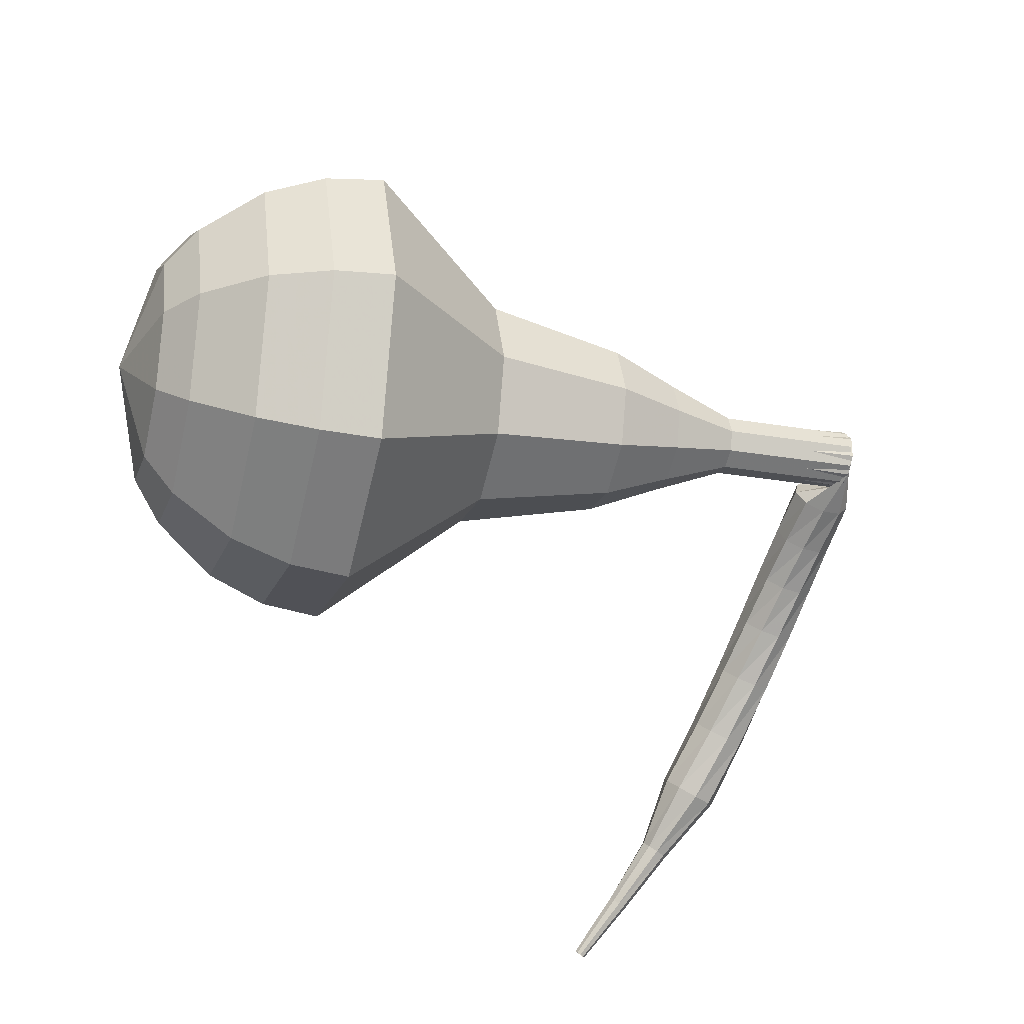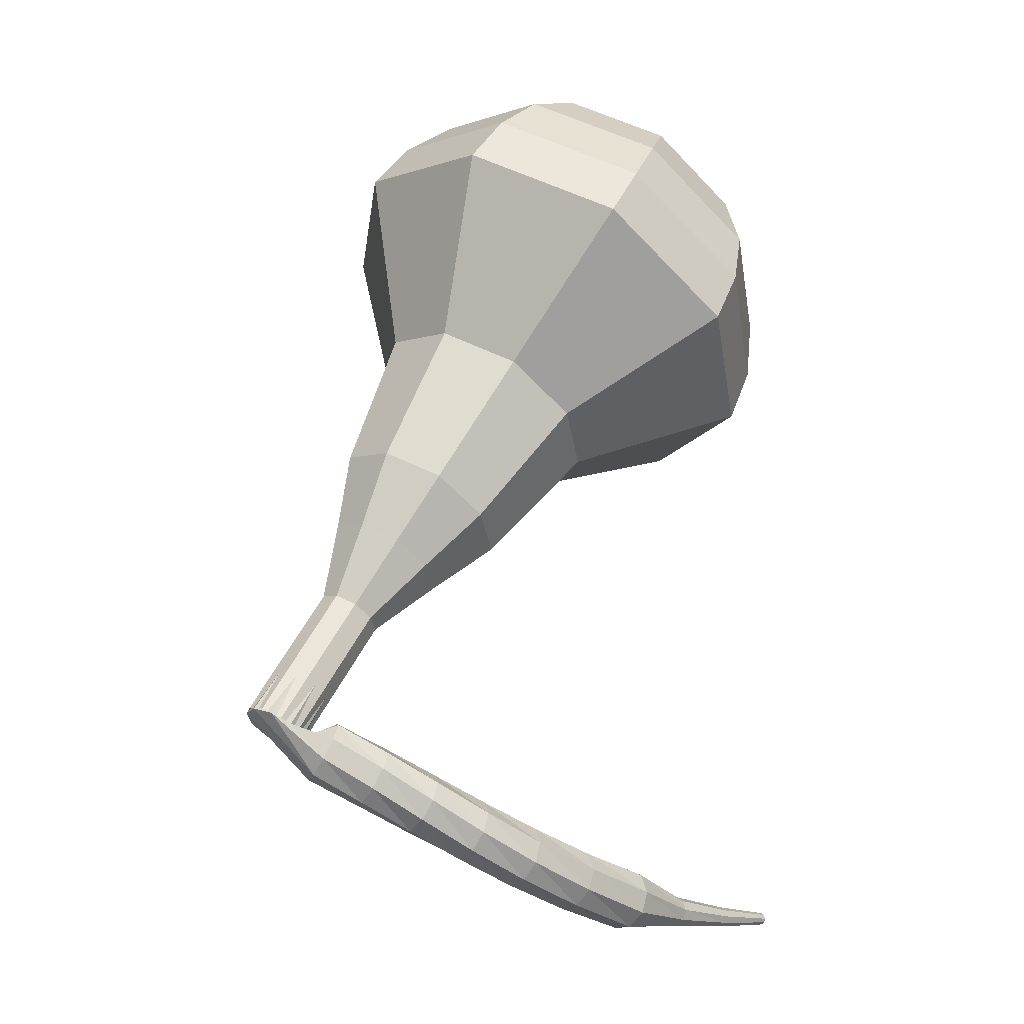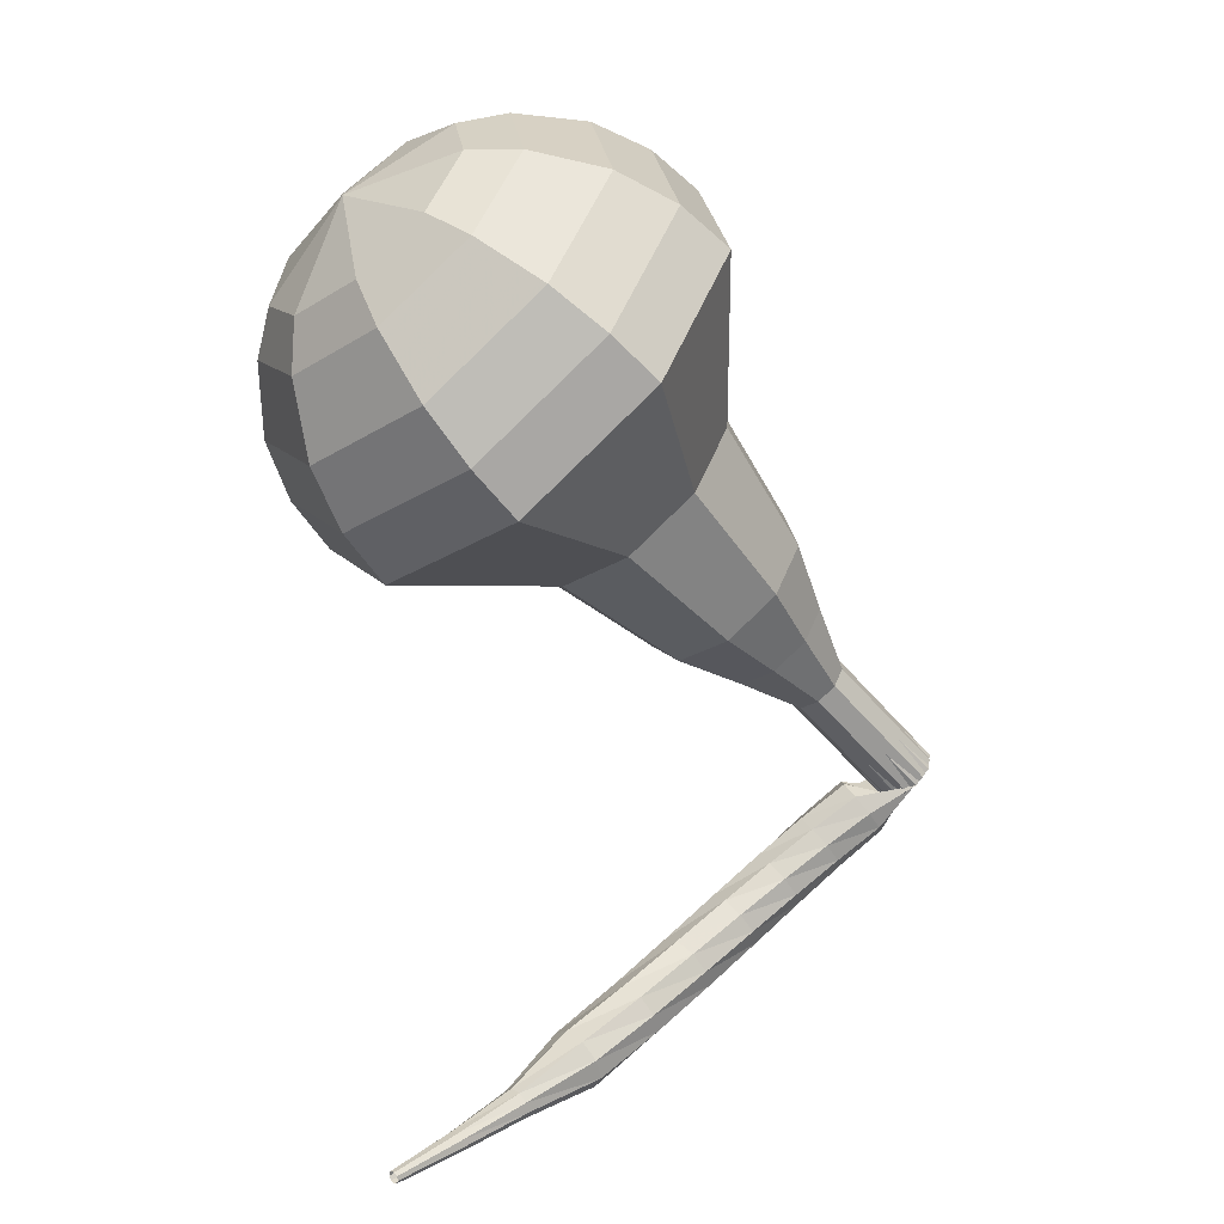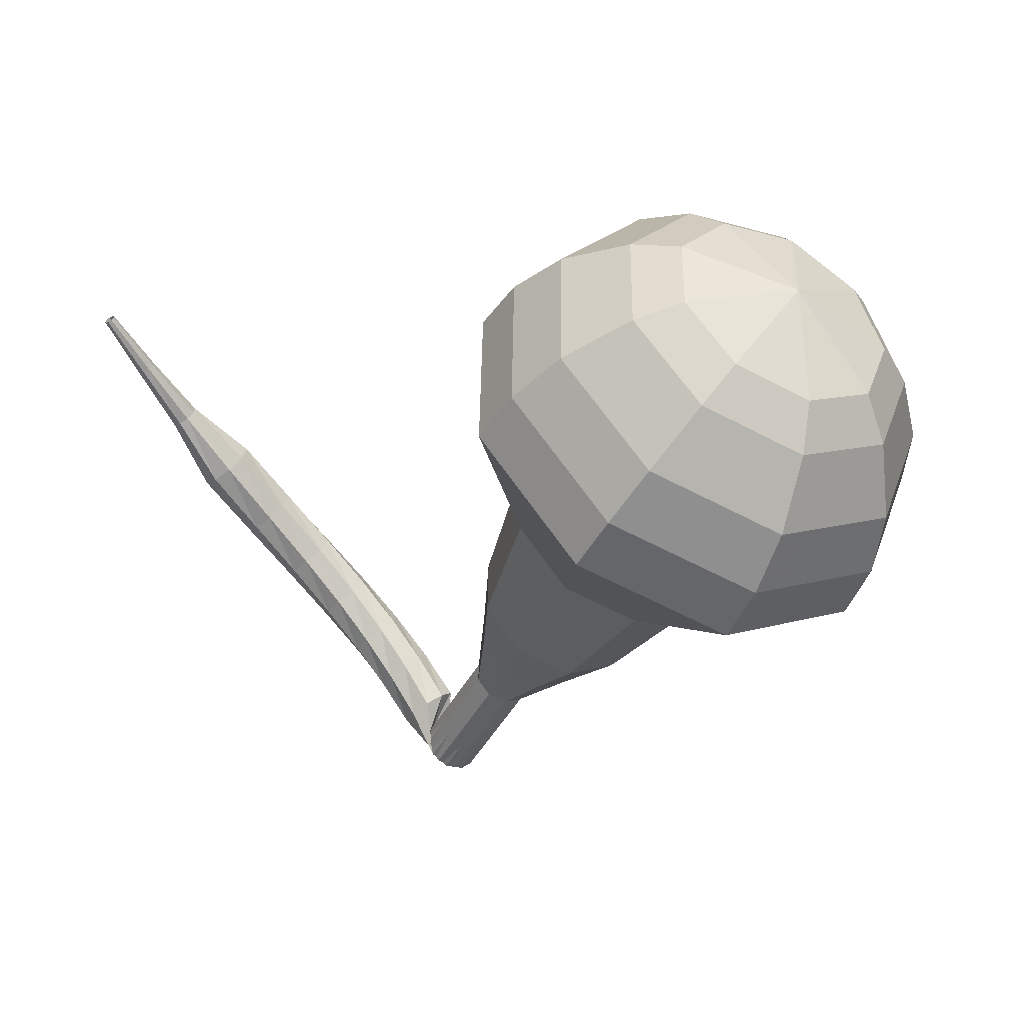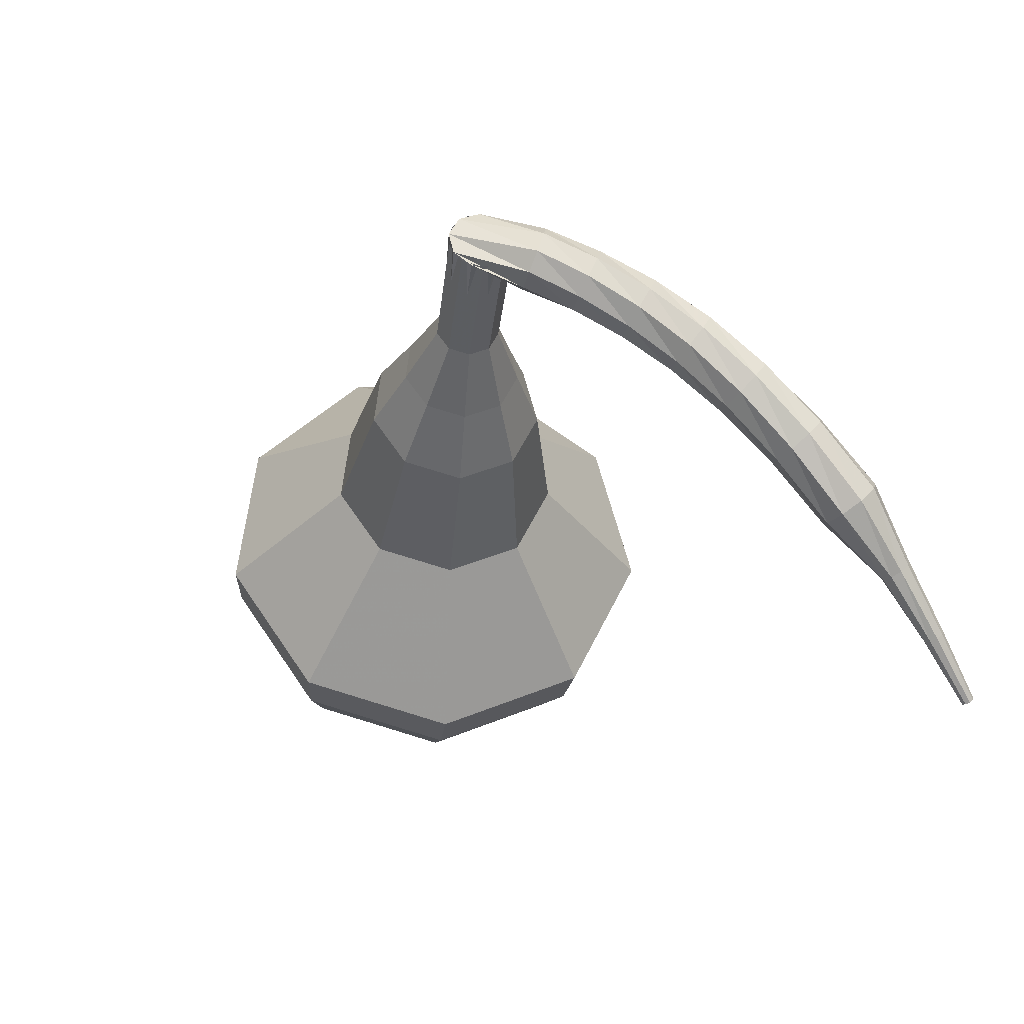
<metadata>
{"format":"obj","ext":"obj","renderer":"f3d","projection":"perspective","resolution":1024,"background":"white","views":[{"elev":-42.1,"azim":129.4,"up":"+Y"},{"elev":63.1,"azim":-97.2,"up":"+Y"},{"elev":-62.5,"azim":95.0,"up":"+Y"},{"elev":-2.8,"azim":52.6,"up":"+Z"},{"elev":-25.9,"azim":-131.3,"up":"+Y"}]}
</metadata>
<code>
g tube1
v 182 164.6 144.2
v 184 165.5 141.6
v 185.3 168.3 140.2
v 185.3 171.7 140.7
v 184.1 174 142.8
v 182.1 174.2 145.6
v 180.4 172.2 147.7
v 179.7 168.9 148.2
v 180.4 165.9 146.8
v 182 164.6 144.2
v 183 165.8 144.7
v 184.4 166.5 142.8
v 185.3 168.6 141.8
v 185.3 171 142.2
v 184.4 172.7 143.7
v 183 172.9 145.8
v 181.8 171.4 147.3
v 181.3 169 147.7
v 181.7 166.8 146.7
v 183 165.8 144.7
v 184.1 169.3 145.3
v 184.1 169.3 145.3
v 184.1 169.3 145.3
v 184.1 169.3 145.3
v 184.1 169.3 145.3
v 184.1 169.3 145.3
v 184.1 169.3 145.3
v 184.1 169.3 145.3
v 184.1 169.3 145.3
v 184.1 169.3 145.3
v 163.2 172.6 130.6
v 163.6 172.4 130.1
v 163.7 171.8 129.8
v 163.6 171.1 129.9
v 163.3 170.7 130.3
v 162.9 170.7 130.9
v 162.7 171.2 131.4
v 162.7 171.9 131.5
v 162.9 172.4 131.2
v 163.2 172.6 130.6
v 161.8 172 132
v 161.5 171.5 131.7
v 161.6 170.9 131.5
v 162 170.4 131.5
v 162.6 170.2 131.8
v 163.1 170.5 132.2
v 163.2 171.1 132.5
v 162.9 171.8 132.6
v 162.4 172.1 132.4
v 161.8 172 132
v 160.9 171.3 133.4
v 160.6 170.8 133
v 160.8 170.2 132.8
v 161.3 169.8 132.9
v 161.9 169.7 133.2
v 162.3 170 133.6
v 162.4 170.6 133.9
v 162 171.2 134
v 161.4 171.5 133.8
v 160.9 171.3 133.4
v 160 170.5 134.8
v 159.8 170 134.4
v 160.1 169.4 134.2
v 160.7 169 134.3
v 161.3 169 134.6
v 161.6 169.4 135
v 161.6 170 135.4
v 161.1 170.5 135.5
v 160.5 170.7 135.2
v 160 170.5 134.8
v 159.2 169.4 136.3
v 159.1 168.8 135.9
v 159.5 168.3 135.6
v 160.1 168 135.7
v 160.7 168.1 136.1
v 160.9 168.6 136.5
v 160.8 169.1 136.8
v 160.3 169.6 136.9
v 159.6 169.7 136.7
v 159.2 169.4 136.3
v 158.4 168 137.8
v 158.5 167.5 137.4
v 158.9 167 137.2
v 159.6 166.8 137.2
v 160.1 167 137.6
v 160.3 167.5 138.1
v 160.1 168 138.4
v 159.5 168.4 138.5
v 158.8 168.4 138.3
v 158.4 168 137.8
v 157.9 166.4 139.5
v 157.9 165.9 139
v 158.4 165.5 138.8
v 159.1 165.4 138.9
v 159.6 165.7 139.2
v 159.8 166.1 139.7
v 159.5 166.6 140.1
v 158.8 166.9 140.2
v 158.2 166.8 139.9
v 157.9 166.4 139.5
v 157.4 164.6 141.3
v 157.6 164.1 140.8
v 158.1 163.8 140.6
v 158.8 163.8 140.6
v 159.3 164.1 141
v 159.4 164.6 141.5
v 159 165 141.9
v 158.4 165.2 141.9
v 157.7 165 141.7
v 157.4 164.6 141.3
v 157.8 162.7 143
v 157.9 162.5 142.8
v 158.2 162.4 142.7
v 158.5 162.4 142.7
v 158.7 162.6 142.9
v 158.8 162.9 143.1
v 158.5 163 143.3
v 158.2 163.1 143.4
v 157.9 163 143.3
v 157.8 162.7 143
v 158 161 144.7
v 158.1 160.9 144.6
v 158.3 160.8 144.5
v 158.6 160.9 144.5
v 158.7 161 144.7
v 158.7 161.2 144.8
v 158.5 161.3 144.9
v 158.3 161.3 145
v 158.1 161.2 144.9
v 158 161 144.7
v 158.4 159.4 146.4
v 158.4 159.3 146.3
v 158.5 159.3 146.3
v 158.7 159.3 146.3
v 158.8 159.4 146.3
v 158.7 159.5 146.4
v 158.6 159.6 146.5
v 158.5 159.6 146.5
v 158.4 159.5 146.5
v 158.4 159.4 146.4
f 1 2 12
f 12 11 1
f 2 3 13
f 13 12 2
f 3 4 14
f 14 13 3
f 4 5 15
f 15 14 4
f 5 6 16
f 16 15 5
f 6 7 17
f 17 16 6
f 7 8 18
f 18 17 7
f 8 9 19
f 19 18 8
f 9 10 20
f 20 19 9
f 11 12 22
f 22 21 11
f 12 13 23
f 23 22 12
f 13 14 24
f 24 23 13
f 14 15 25
f 25 24 14
f 15 16 26
f 26 25 15
f 16 17 27
f 27 26 16
f 17 18 28
f 28 27 17
f 18 19 29
f 29 28 18
f 19 20 30
f 30 29 19
f 21 22 32
f 32 31 21
f 22 23 33
f 33 32 22
f 23 24 34
f 34 33 23
f 24 25 35
f 35 34 24
f 25 26 36
f 36 35 25
f 26 27 37
f 37 36 26
f 27 28 38
f 38 37 27
f 28 29 39
f 39 38 28
f 29 30 40
f 40 39 29
f 31 32 42
f 42 41 31
f 32 33 43
f 43 42 32
f 33 34 44
f 44 43 33
f 34 35 45
f 45 44 34
f 35 36 46
f 46 45 35
f 36 37 47
f 47 46 36
f 37 38 48
f 48 47 37
f 38 39 49
f 49 48 38
f 39 40 50
f 50 49 39
f 41 42 52
f 52 51 41
f 42 43 53
f 53 52 42
f 43 44 54
f 54 53 43
f 44 45 55
f 55 54 44
f 45 46 56
f 56 55 45
f 46 47 57
f 57 56 46
f 47 48 58
f 58 57 47
f 48 49 59
f 59 58 48
f 49 50 60
f 60 59 49
f 51 52 62
f 62 61 51
f 52 53 63
f 63 62 52
f 53 54 64
f 64 63 53
f 54 55 65
f 65 64 54
f 55 56 66
f 66 65 55
f 56 57 67
f 67 66 56
f 57 58 68
f 68 67 57
f 58 59 69
f 69 68 58
f 59 60 70
f 70 69 59
f 61 62 72
f 72 71 61
f 62 63 73
f 73 72 62
f 63 64 74
f 74 73 63
f 64 65 75
f 75 74 64
f 65 66 76
f 76 75 65
f 66 67 77
f 77 76 66
f 67 68 78
f 78 77 67
f 68 69 79
f 79 78 68
f 69 70 80
f 80 79 69
f 71 72 82
f 82 81 71
f 72 73 83
f 83 82 72
f 73 74 84
f 84 83 73
f 74 75 85
f 85 84 74
f 75 76 86
f 86 85 75
f 76 77 87
f 87 86 76
f 77 78 88
f 88 87 77
f 78 79 89
f 89 88 78
f 79 80 90
f 90 89 79
f 81 82 92
f 92 91 81
f 82 83 93
f 93 92 82
f 83 84 94
f 94 93 83
f 84 85 95
f 95 94 84
f 85 86 96
f 96 95 85
f 86 87 97
f 97 96 86
f 87 88 98
f 98 97 87
f 88 89 99
f 99 98 88
f 89 90 100
f 100 99 89
f 91 92 102
f 102 101 91
f 92 93 103
f 103 102 92
f 93 94 104
f 104 103 93
f 94 95 105
f 105 104 94
f 95 96 106
f 106 105 95
f 96 97 107
f 107 106 96
f 97 98 108
f 108 107 97
f 98 99 109
f 109 108 98
f 99 100 110
f 110 109 99
f 101 102 112
f 112 111 101
f 102 103 113
f 113 112 102
f 103 104 114
f 114 113 103
f 104 105 115
f 115 114 104
f 105 106 116
f 116 115 105
f 106 107 117
f 117 116 106
f 107 108 118
f 118 117 107
f 108 109 119
f 119 118 108
f 109 110 120
f 120 119 109
f 111 112 122
f 122 121 111
f 112 113 123
f 123 122 112
f 113 114 124
f 124 123 113
f 114 115 125
f 125 124 114
f 115 116 126
f 126 125 115
f 116 117 127
f 127 126 116
f 117 118 128
f 128 127 117
f 118 119 129
f 129 128 118
f 119 120 130
f 130 129 119
f 121 122 132
f 132 131 121
f 122 123 133
f 133 132 122
f 123 124 134
f 134 133 123
f 124 125 135
f 135 134 124
f 125 126 136
f 136 135 125
f 126 127 137
f 137 136 126
f 127 128 138
f 138 137 127
f 128 129 139
f 139 138 128
f 129 130 140
f 140 139 129
v 163 170.6 130.6
v 163.4 170.8 130.1
v 163.7 171.4 129.8
v 163.7 172.1 129.9
v 163.5 172.6 130.3
v 163.1 172.6 130.9
v 162.7 172.2 131.3
v 162.6 171.5 131.4
v 162.7 170.9 131.1
v 163 170.6 130.6
v 164.9 170.4 131.9
v 165.3 170.6 131.4
v 165.6 171.2 131.1
v 165.6 171.9 131.2
v 165.3 172.3 131.6
v 164.9 172.4 132.2
v 164.6 172 132.6
v 164.4 171.3 132.7
v 164.6 170.7 132.4
v 164.9 170.4 131.9
v 166.8 170.2 133.2
v 167.2 170.4 132.7
v 167.4 171 132.4
v 167.4 171.7 132.5
v 167.2 172.1 132.9
v 166.8 172.2 133.5
v 166.4 171.8 133.9
v 166.3 171.1 134
v 166.4 170.5 133.7
v 166.8 170.2 133.2
v 168.5 169.2 134.5
v 169.3 169.5 133.5
v 169.7 170.6 133
v 169.7 171.9 133.2
v 169.3 172.7 134
v 168.6 172.8 135
v 167.9 172.1 135.8
v 167.6 170.8 136
v 167.9 169.7 135.5
v 168.5 169.2 134.5
v 170.3 168 135.8
v 171.4 168.6 134.3
v 172.1 170.2 133.5
v 172.1 172.1 133.8
v 171.4 173.4 135
v 170.3 173.5 136.6
v 169.4 172.4 137.8
v 169 170.5 138.1
v 169.3 168.8 137.3
v 170.3 168 135.8
v 173.9 166.7 138.4
v 175.3 167.4 136.4
v 176.3 169.5 135.4
v 176.3 172.1 135.7
v 175.4 173.8 137.4
v 173.9 174 139.5
v 172.7 172.5 141.1
v 172.1 170 141.4
v 172.6 167.7 140.4
v 173.9 166.7 138.4
v 177.2 162.5 141
v 180.1 164 137
v 182 168.2 134.9
v 182.1 173.3 135.7
v 180.2 176.8 138.9
v 177.3 177.2 143.1
v 174.7 174.1 146.3
v 173.7 169.2 147.1
v 174.6 164.6 145
v 177.2 162.5 141
v 178.7 162.6 142.1
v 181.6 164 138.2
v 183.5 168.1 136.2
v 183.5 173 136.9
v 181.7 176.5 140
v 178.9 176.8 144.1
v 176.4 173.8 147.2
v 175.3 169 147.9
v 176.3 164.6 145.9
v 178.7 162.6 142.1
v 180.3 163.2 143.1
v 182.9 164.5 139.7
v 184.6 168.1 137.9
v 184.6 172.5 138.5
v 183 175.6 141.3
v 180.5 175.9 145
v 178.2 173.2 147.8
v 177.3 168.9 148.4
v 178.1 165 146.6
v 180.3 163.2 143.1
v 182 164.6 144.2
v 184 165.5 141.6
v 185.3 168.3 140.2
v 185.3 171.7 140.7
v 184.1 174 142.8
v 182.1 174.2 145.6
v 180.4 172.2 147.7
v 179.7 168.9 148.2
v 180.4 165.9 146.8
v 182 164.6 144.2
v 183 165.8 144.7
v 184.4 166.5 142.8
v 185.3 168.6 141.8
v 185.3 171 142.2
v 184.4 172.7 143.7
v 183 172.9 145.8
v 181.8 171.4 147.3
v 181.3 169 147.7
v 181.7 166.8 146.7
v 183 165.8 144.7
v 184.1 169.3 145.3
v 184.1 169.3 145.3
v 184.1 169.3 145.3
v 184.1 169.3 145.3
v 184.1 169.3 145.3
v 184.1 169.3 145.3
v 184.1 169.3 145.3
v 184.1 169.3 145.3
v 184.1 169.3 145.3
v 184.1 169.3 145.3
f 141 142 152
f 152 151 141
f 142 143 153
f 153 152 142
f 143 144 154
f 154 153 143
f 144 145 155
f 155 154 144
f 145 146 156
f 156 155 145
f 146 147 157
f 157 156 146
f 147 148 158
f 158 157 147
f 148 149 159
f 159 158 148
f 149 150 160
f 160 159 149
f 151 152 162
f 162 161 151
f 152 153 163
f 163 162 152
f 153 154 164
f 164 163 153
f 154 155 165
f 165 164 154
f 155 156 166
f 166 165 155
f 156 157 167
f 167 166 156
f 157 158 168
f 168 167 157
f 158 159 169
f 169 168 158
f 159 160 170
f 170 169 159
f 161 162 172
f 172 171 161
f 162 163 173
f 173 172 162
f 163 164 174
f 174 173 163
f 164 165 175
f 175 174 164
f 165 166 176
f 176 175 165
f 166 167 177
f 177 176 166
f 167 168 178
f 178 177 167
f 168 169 179
f 179 178 168
f 169 170 180
f 180 179 169
f 171 172 182
f 182 181 171
f 172 173 183
f 183 182 172
f 173 174 184
f 184 183 173
f 174 175 185
f 185 184 174
f 175 176 186
f 186 185 175
f 176 177 187
f 187 186 176
f 177 178 188
f 188 187 177
f 178 179 189
f 189 188 178
f 179 180 190
f 190 189 179
f 181 182 192
f 192 191 181
f 182 183 193
f 193 192 182
f 183 184 194
f 194 193 183
f 184 185 195
f 195 194 184
f 185 186 196
f 196 195 185
f 186 187 197
f 197 196 186
f 187 188 198
f 198 197 187
f 188 189 199
f 199 198 188
f 189 190 200
f 200 199 189
f 191 192 202
f 202 201 191
f 192 193 203
f 203 202 192
f 193 194 204
f 204 203 193
f 194 195 205
f 205 204 194
f 195 196 206
f 206 205 195
f 196 197 207
f 207 206 196
f 197 198 208
f 208 207 197
f 198 199 209
f 209 208 198
f 199 200 210
f 210 209 199
f 201 202 212
f 212 211 201
f 202 203 213
f 213 212 202
f 203 204 214
f 214 213 203
f 204 205 215
f 215 214 204
f 205 206 216
f 216 215 205
f 206 207 217
f 217 216 206
f 207 208 218
f 218 217 207
f 208 209 219
f 219 218 208
f 209 210 220
f 220 219 209
f 211 212 222
f 222 221 211
f 212 213 223
f 223 222 212
f 213 214 224
f 224 223 213
f 214 215 225
f 225 224 214
f 215 216 226
f 226 225 215
f 216 217 227
f 227 226 216
f 217 218 228
f 228 227 217
f 218 219 229
f 229 228 218
f 219 220 230
f 230 229 219
f 221 222 232
f 232 231 221
f 222 223 233
f 233 232 222
f 223 224 234
f 234 233 223
f 224 225 235
f 235 234 224
f 225 226 236
f 236 235 225
f 226 227 237
f 237 236 226
f 227 228 238
f 238 237 227
f 228 229 239
f 239 238 228
f 229 230 240
f 240 239 229
f 231 232 242
f 242 241 231
f 232 233 243
f 243 242 232
f 233 234 244
f 244 243 233
f 234 235 245
f 245 244 234
f 235 236 246
f 246 245 235
f 236 237 247
f 247 246 236
f 237 238 248
f 248 247 237
f 238 239 249
f 249 248 238
f 239 240 250
f 250 249 239
f 241 242 252
f 252 251 241
f 242 243 253
f 253 252 242
f 243 244 254
f 254 253 243
f 244 245 255
f 255 254 244
f 245 246 256
f 256 255 245
f 246 247 257
f 257 256 246
f 247 248 258
f 258 257 247
f 248 249 259
f 259 258 248
f 249 250 260
f 260 259 249
g

</code>
